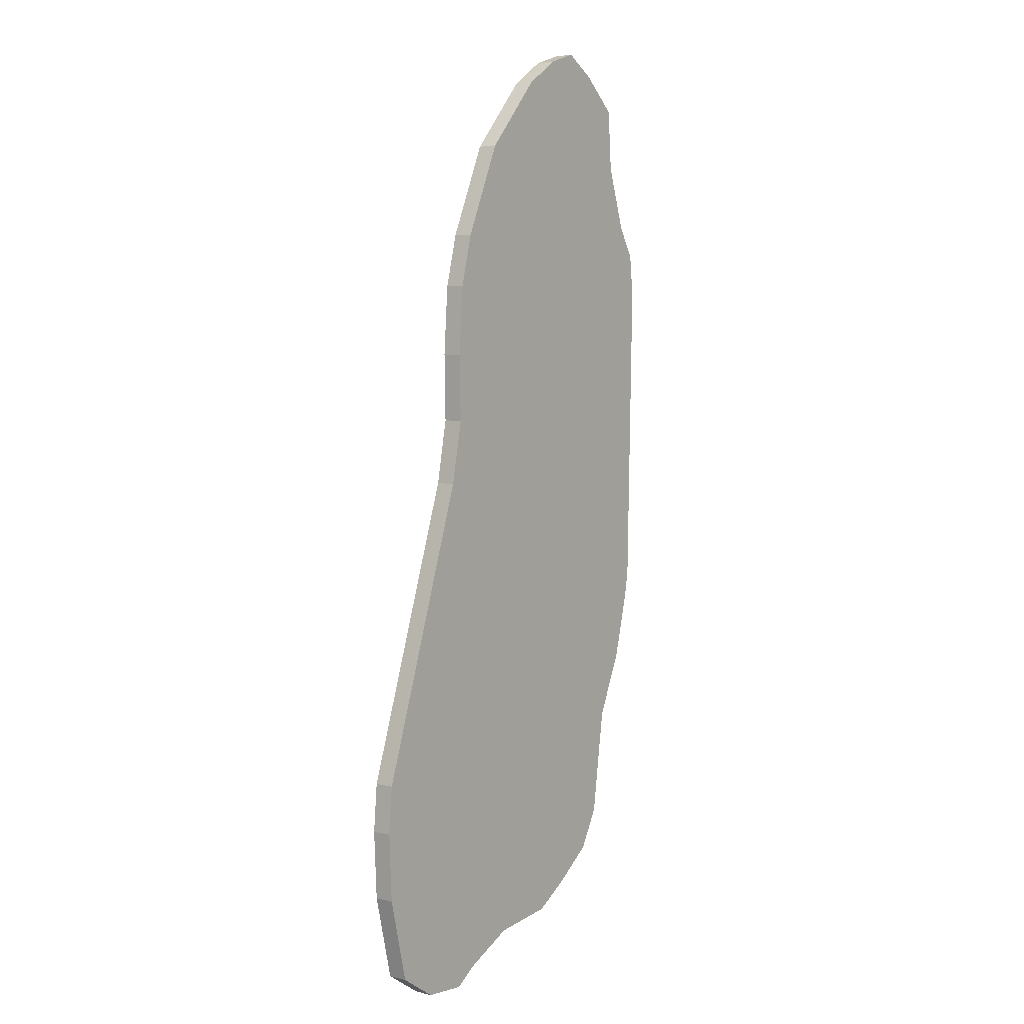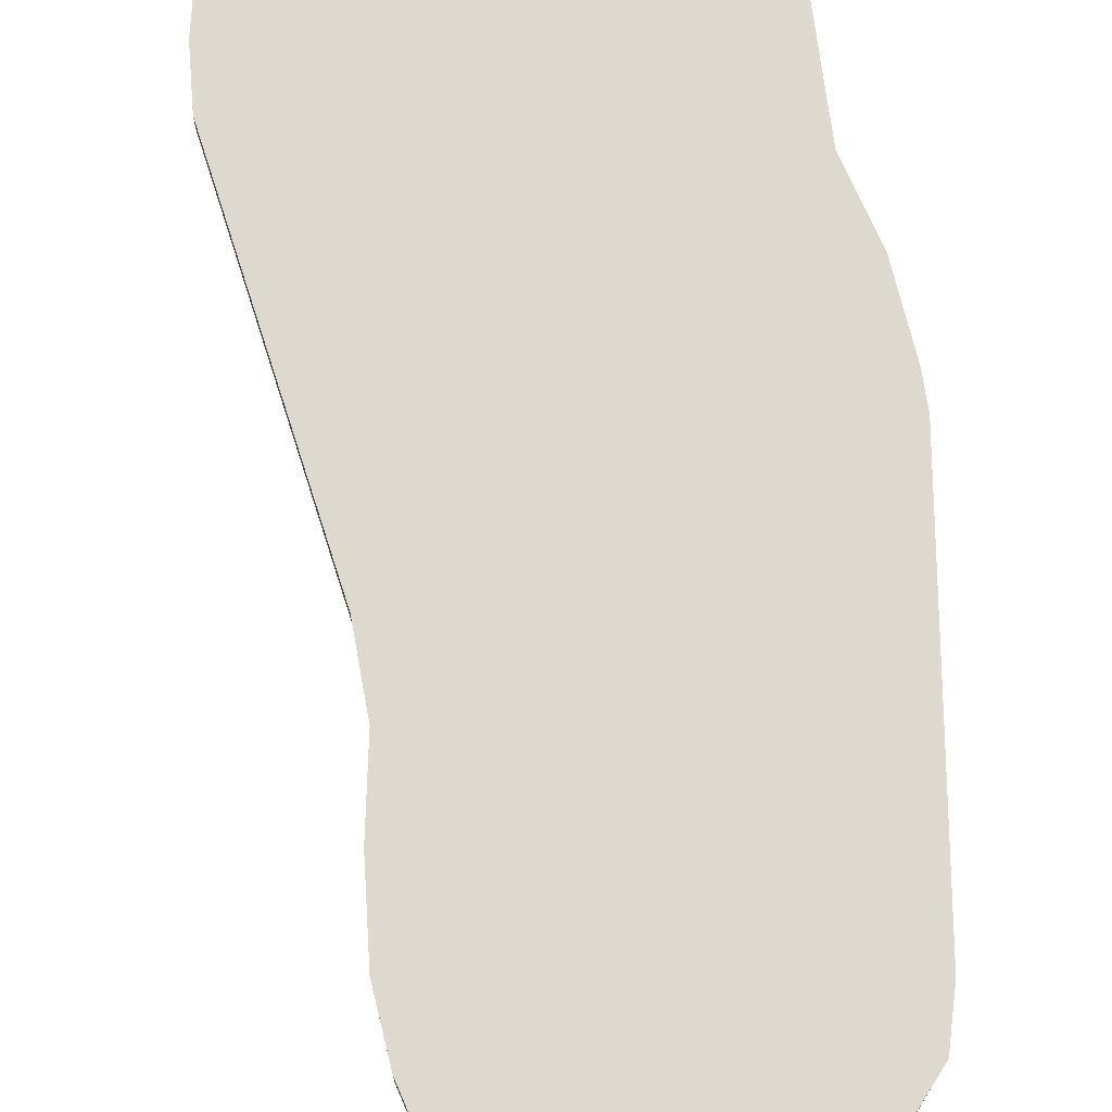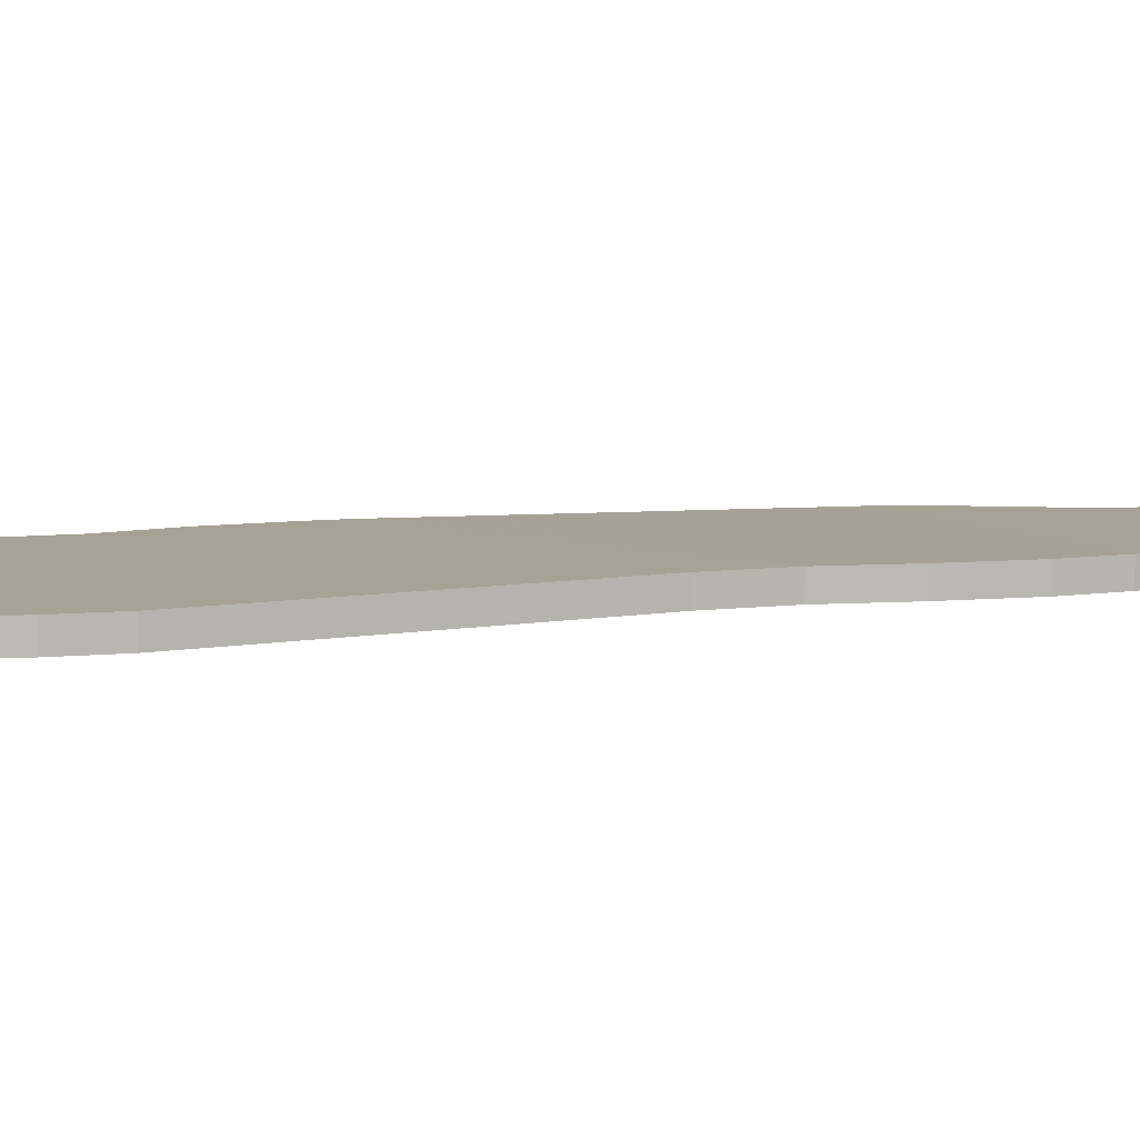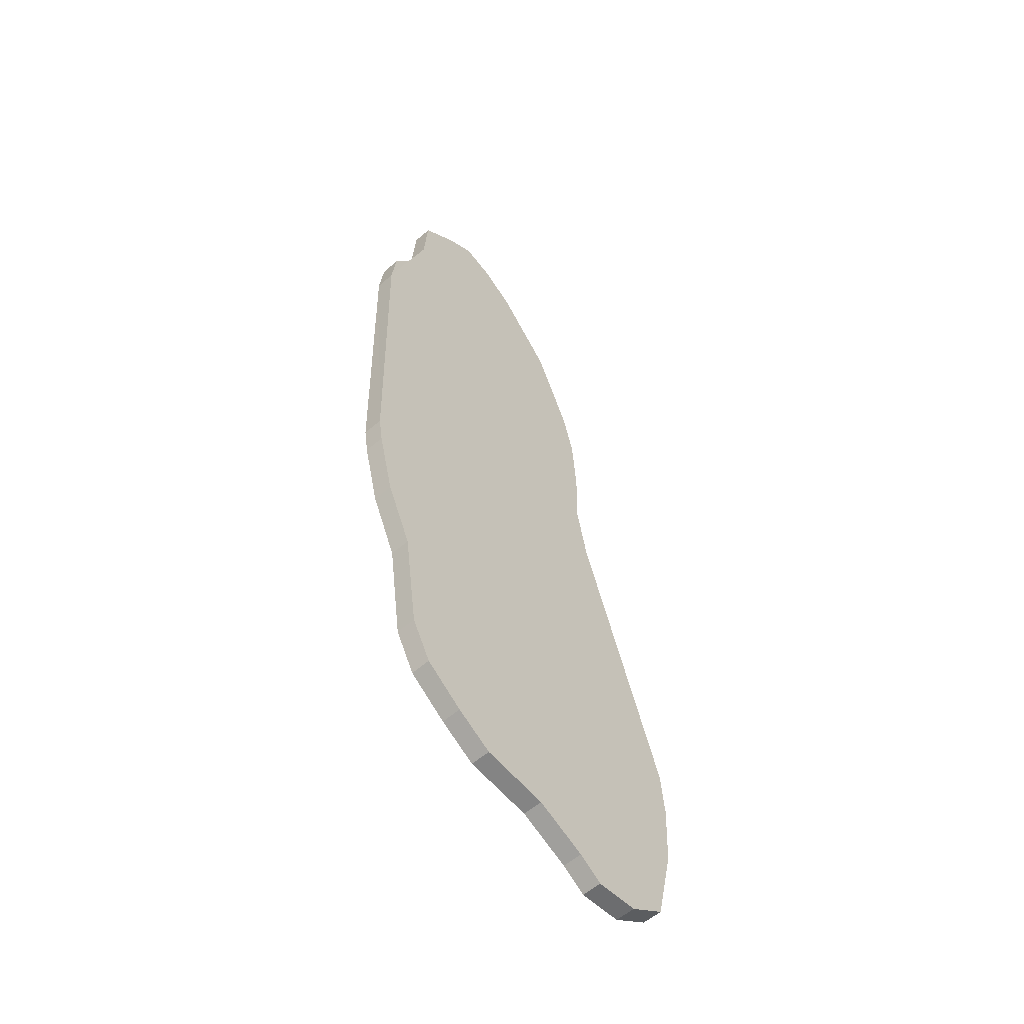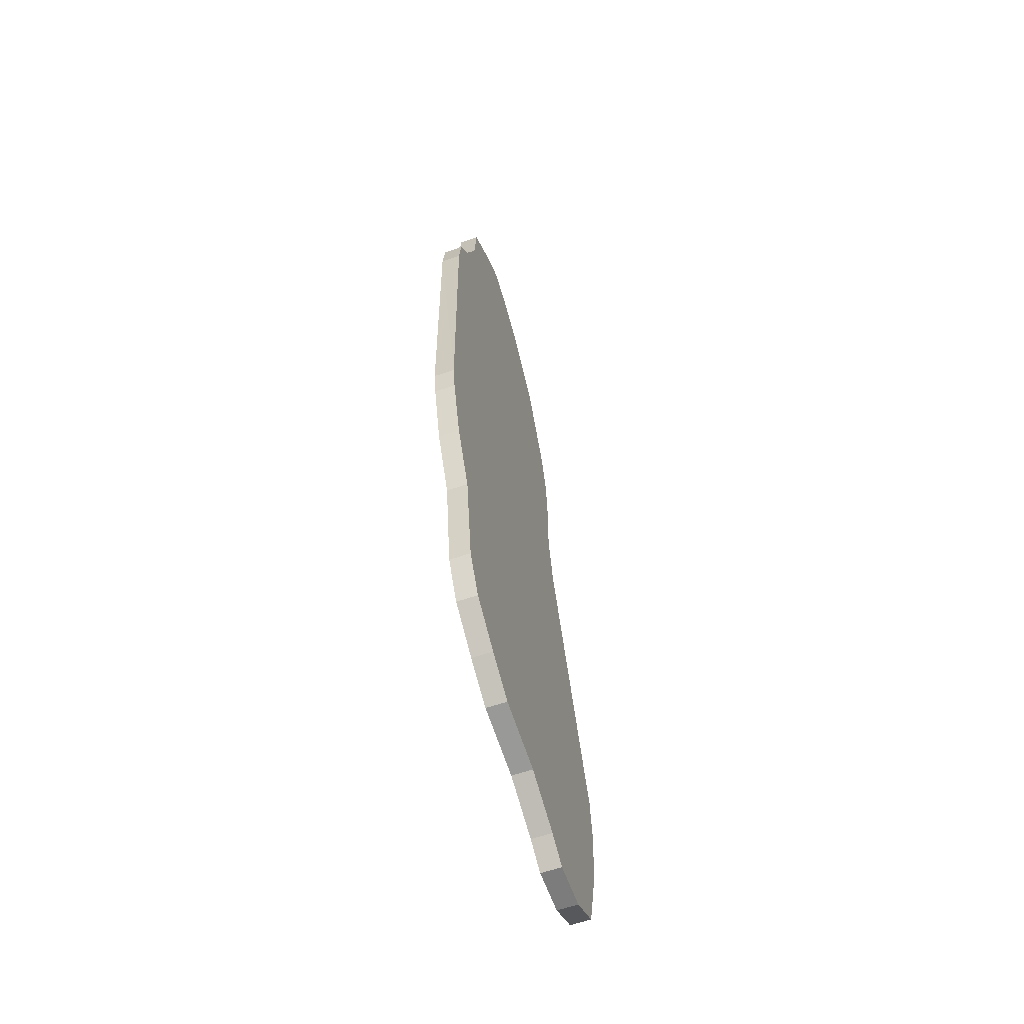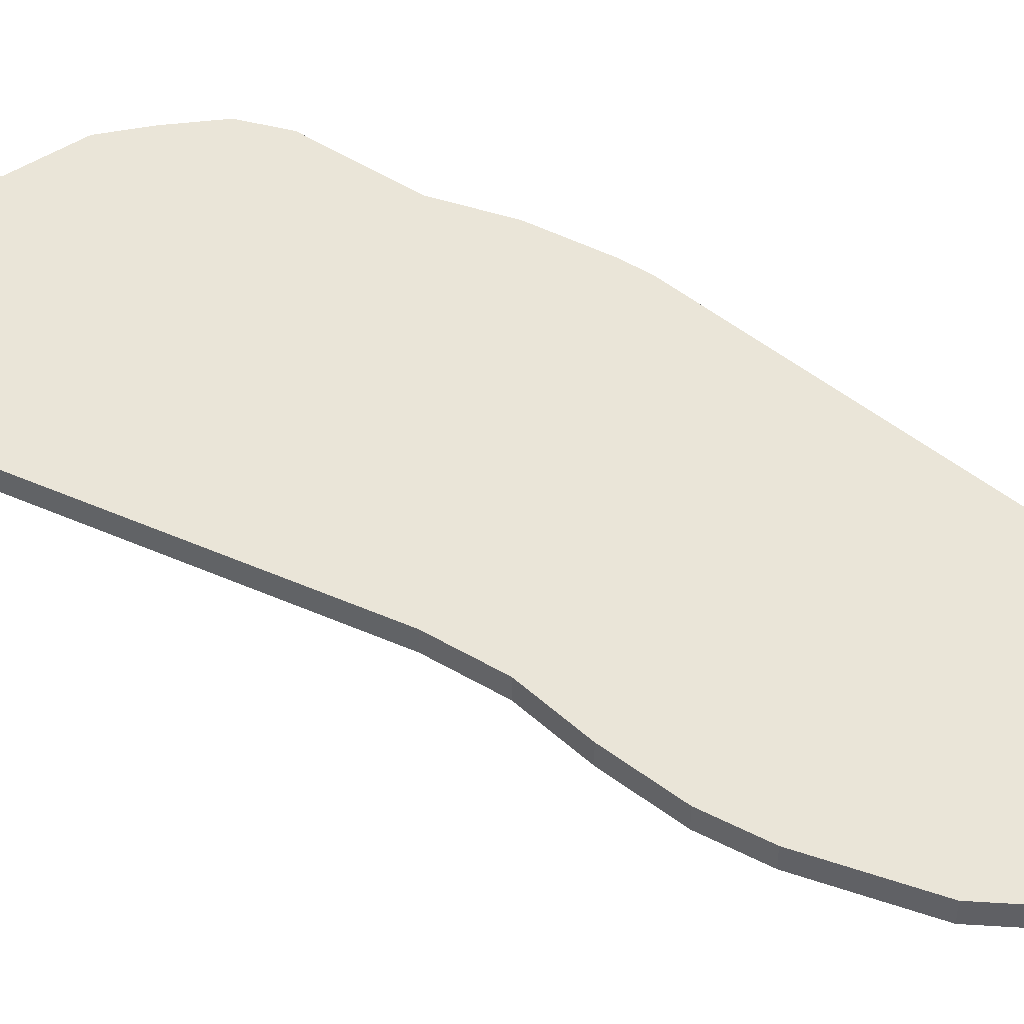
<metadata>
{"format":"obj","ext":"obj","renderer":"f3d","projection":"perspective","resolution":1024,"background":"white","views":[{"elev":5.0,"azim":-52.6,"up":"+Z"},{"elev":71.8,"azim":0.6,"up":"+Y"},{"elev":6.3,"azim":-103.6,"up":"+Y"},{"elev":-57.2,"azim":132.0,"up":"+Z"},{"elev":-63.1,"azim":108.9,"up":"+Z"},{"elev":45.2,"azim":-44.5,"up":"+Y"}]}
</metadata>
<code>
o GasCloud1_Mesh3_Model
v -0.4929 -1e-06 -1.331
v -0.61 -1e-06 -1.253
v -0.6684 -1e-06 -1.003
v -0.6778 -1e-06 -0.803
v -0.3588 -1e-06 -1.342
v -0.2853 -1e-06 -1.293
v -0.1323 -1e-06 -1.221
v -0.6653 -1e-06 -0.6632
v -0.3795 -1e-06 0.2012
v -0.3435 -1e-06 0.3878
v -0.3475 -1e-06 0.5849
v -0.3333 -1e-06 0.7881
v -0.2939 -1e-06 0.9419
v -0.1748 -1e-06 1.213
v -0.4929 0.05837 -1.331
v -0.61 0.05837 -1.253
v -0.6684 0.05837 -1.003
v -0.6778 0.05837 -0.803
v -0.3588 0.05837 -1.342
v -0.2853 0.05837 -1.293
v -0.1323 0.05837 -1.221
v -0.6653 0.05837 -0.6632
v -0.3795 0.05837 0.2012
v -0.3435 0.05837 0.3878
v -0.3475 0.05837 0.5849
v -0.3333 0.05837 0.7881
v -0.2939 0.05837 0.9419
v -0.1748 0.05837 1.213
v 0.06719 -1e-06 -1.199
v 0.1786 -1e-06 -1.131
v 0.2975 -1e-06 -1.043
v 0.3595 -1e-06 -0.9283
v 0.4041 -1e-06 -0.6116
v 0.4858 -1e-06 -0.4303
v 0.5372 -1e-06 -0.2292
v 0.5506 -1e-06 -0.1465
v 0.5714 -5e-06 0.7815
v 0.007423 -1e-06 1.42
v 0.1193 -1e-06 1.496
v 0.3153 -1e-06 1.468
v 0.2169 -1e-06 1.528
v 0.5036 -1e-06 0.9967
v 0.4408 -1e-06 1.186
v 0.5576 0.00012 0.9071
v 0.4276 -1e-06 1.369
v 0.06719 0.05837 -1.199
v 0.1786 0.05837 -1.131
v 0.2975 0.05837 -1.043
v 0.3595 0.05837 -0.9283
v 0.4041 0.05837 -0.6116
v 0.4858 0.05837 -0.4303
v 0.5372 0.05837 -0.2292
v 0.5506 0.05837 -0.1465
v 0.5721 0.05835 0.7815
v 0.007423 0.05837 1.42
v 0.1193 0.05837 1.496
v 0.3153 0.05837 1.468
v 0.2169 0.05837 1.528
v 0.5036 0.05837 0.9967
v 0.4408 0.05837 1.186
v 0.5583 0.05847 0.9074
v 0.4276 0.05837 1.369
f 50 47 21
f 2 1 6
f 2 15 1
f 53 37 36
f 20 5 19
f 20 7 6
f 4 17 3
f 15 5 1
f 55 14 38
f 8 18 4
f 46 30 29
f 13 28 27
f 48 30 47
f 48 32 31
f 51 33 50
f 50 32 49
f 52 36 35
f 52 34 51
f 10 23 9
f 12 25 11
f 11 24 10
f 9 22 8
f 13 26 12
f 17 2 3
f 60 42 59
f 44 59 42
f 39 55 38
f 58 40 57
f 58 39 41
f 62 43 60
f 62 40 45
f 54 44 37
f 21 29 7
f 27 28 59
f 28 55 60
f 55 56 57
f 56 58 57
f 57 62 60
f 57 60 55
f 28 60 59
f 25 26 54
f 26 27 54
f 54 27 59
f 24 25 54
f 59 61 54
f 54 53 24
f 53 52 23
f 52 51 23
f 50 49 47
f 49 48 47
f 51 50 23
f 18 22 21
f 22 23 50
f 21 22 50
f 23 24 53
f 17 18 21
f 15 16 20
f 16 17 20
f 20 19 15
f 47 46 21
f 21 20 17
f 43 45 40
f 40 41 39
f 39 38 40
f 38 14 43
f 40 38 43
f 14 13 42
f 13 12 37
f 42 13 37
f 12 11 37
f 11 10 37
f 9 8 33
f 8 4 7
f 33 8 7
f 4 3 7
f 10 9 36
f 42 43 14
f 37 44 42
f 35 36 9
f 36 37 10
f 33 34 9
f 34 35 9
f 31 32 30
f 32 33 30
f 29 30 7
f 7 30 33
f 1 5 6
f 6 7 3
f 3 2 6
f 2 16 15
f 53 54 37
f 20 6 5
f 20 21 7
f 4 18 17
f 15 19 5
f 55 28 14
f 8 22 18
f 46 47 30
f 13 14 28
f 48 31 30
f 48 49 32
f 51 34 33
f 50 33 32
f 52 53 36
f 52 35 34
f 10 24 23
f 12 26 25
f 11 25 24
f 9 23 22
f 13 27 26
f 17 16 2
f 60 43 42
f 44 61 59
f 39 56 55
f 58 41 40
f 58 56 39
f 62 45 43
f 62 57 40
f 54 61 44
f 21 46 29

</code>
